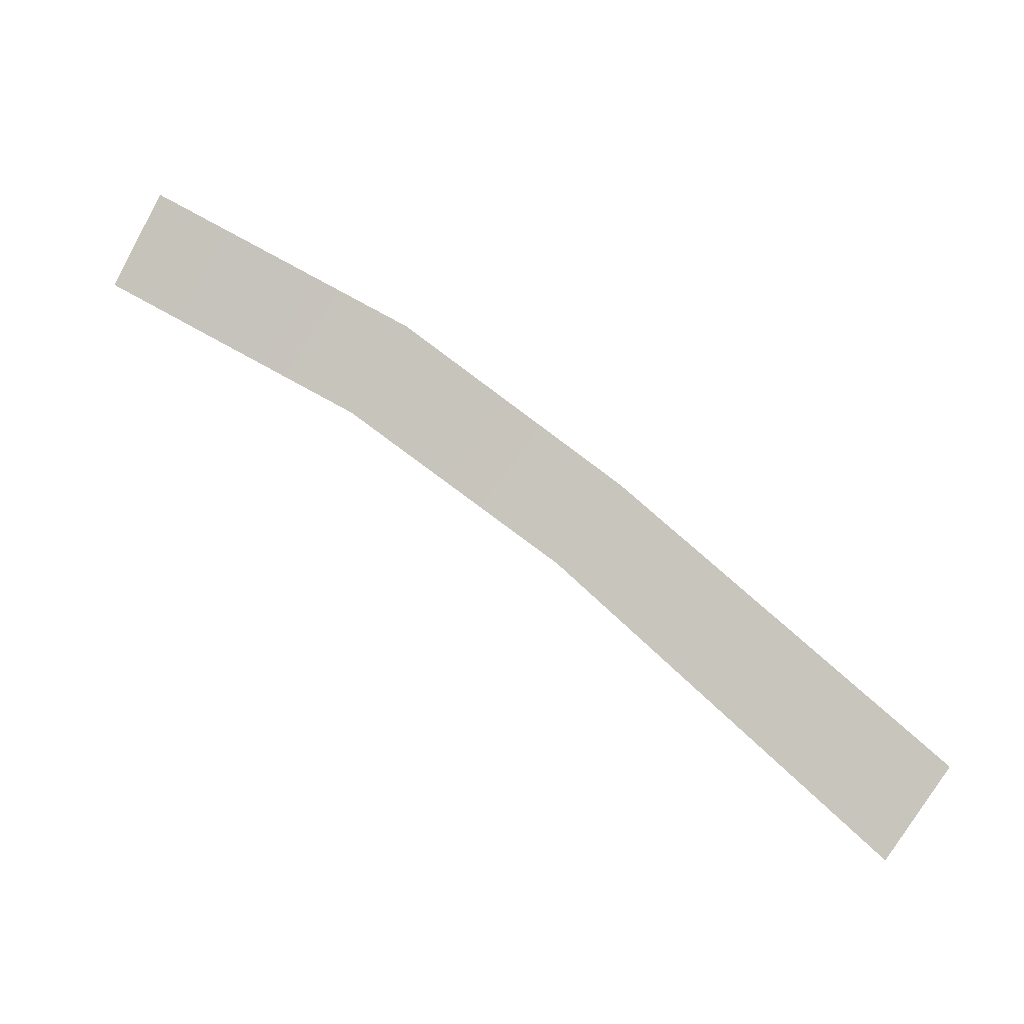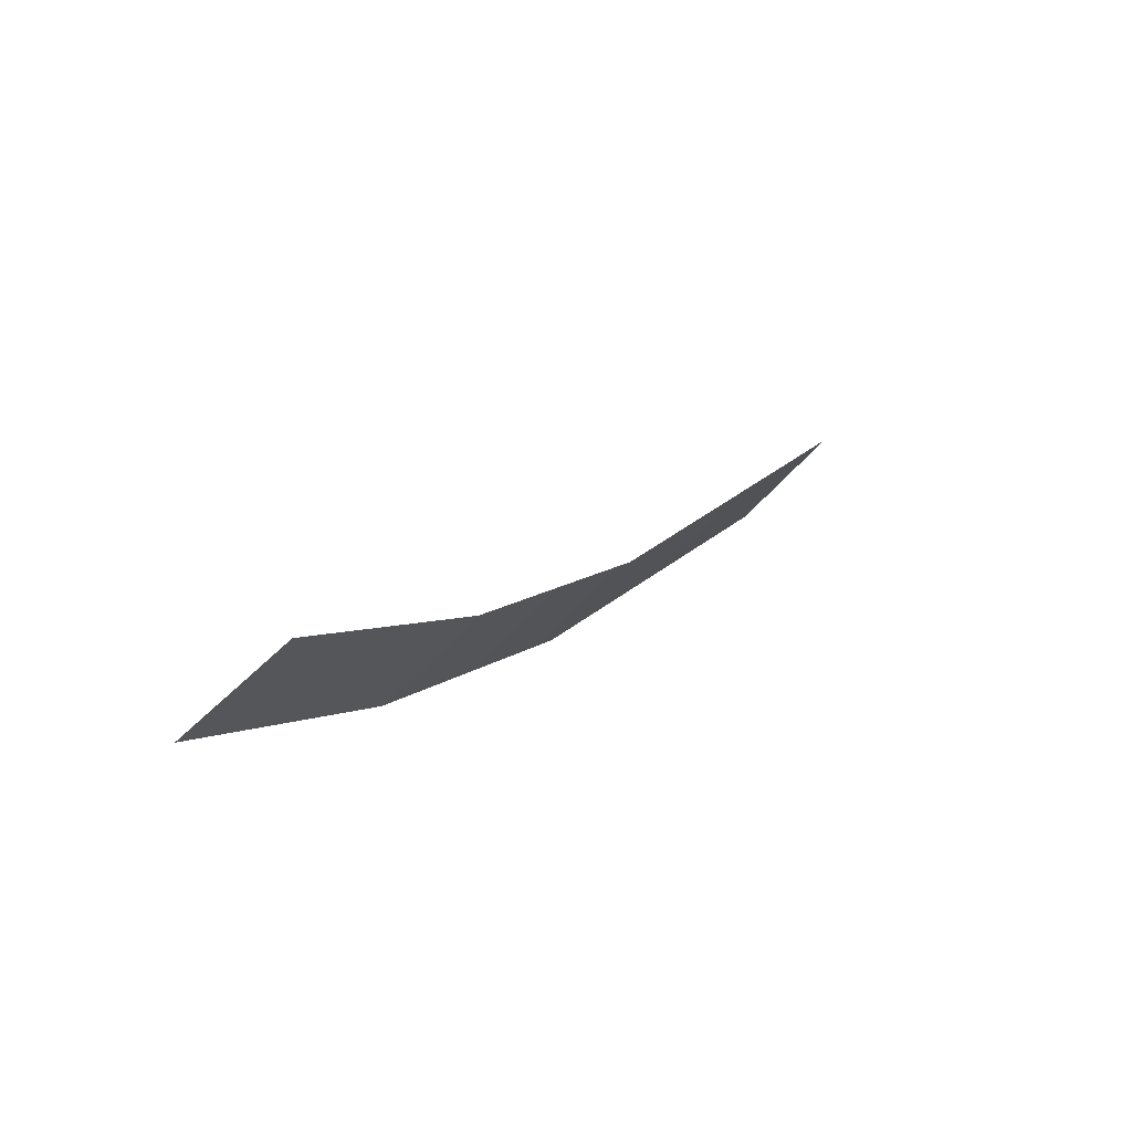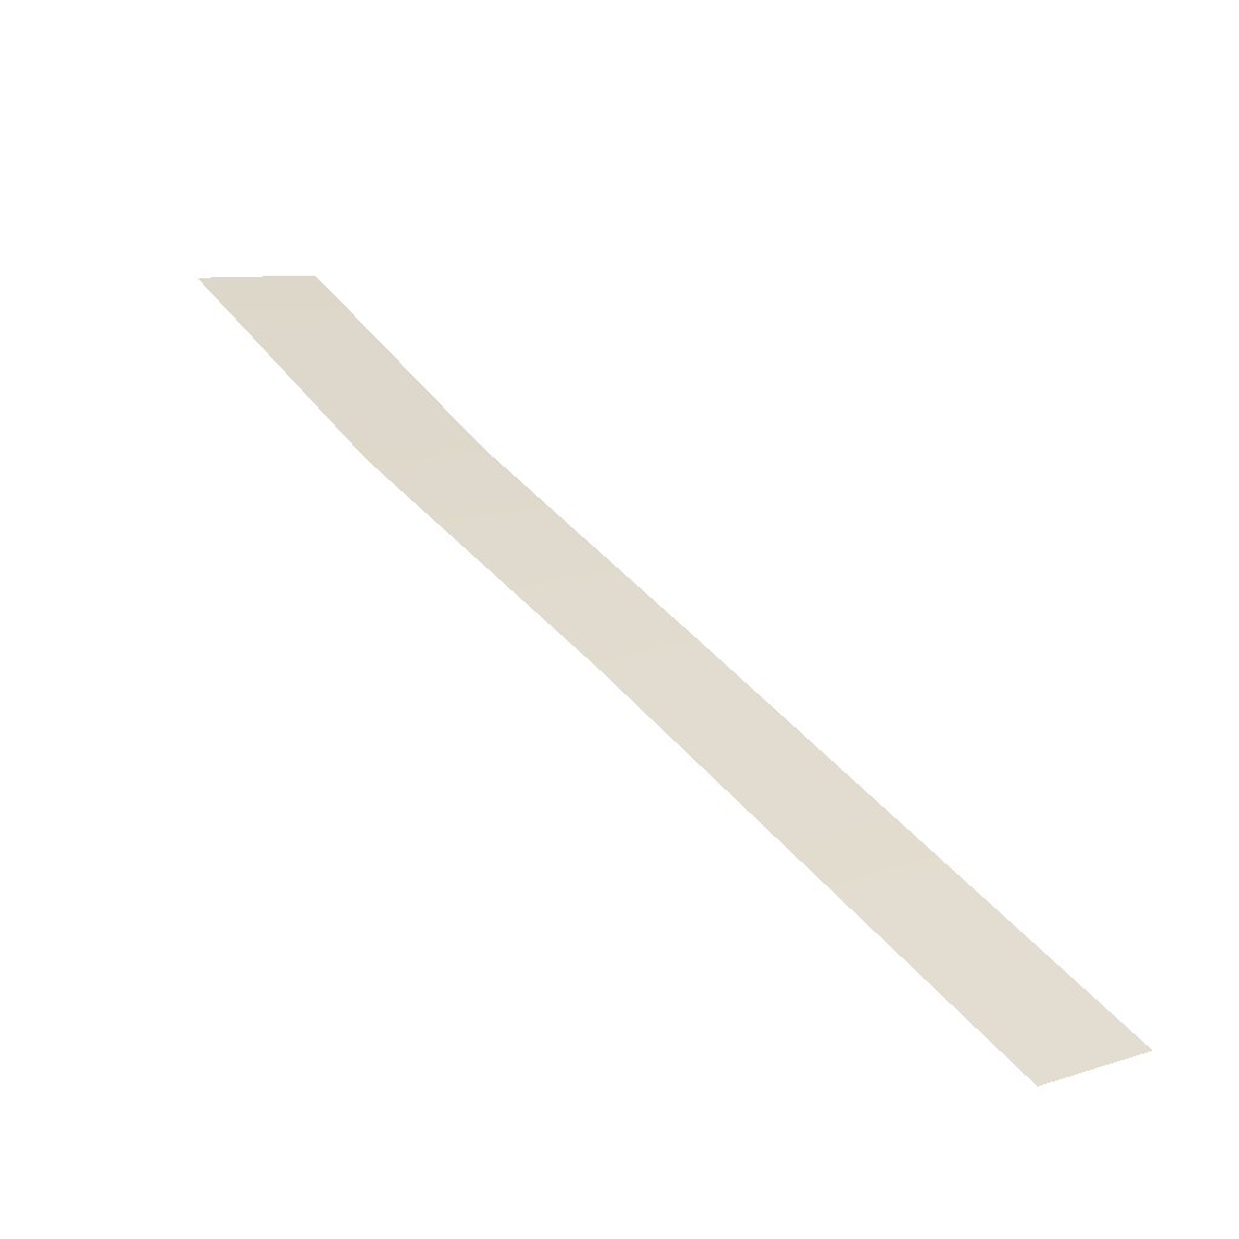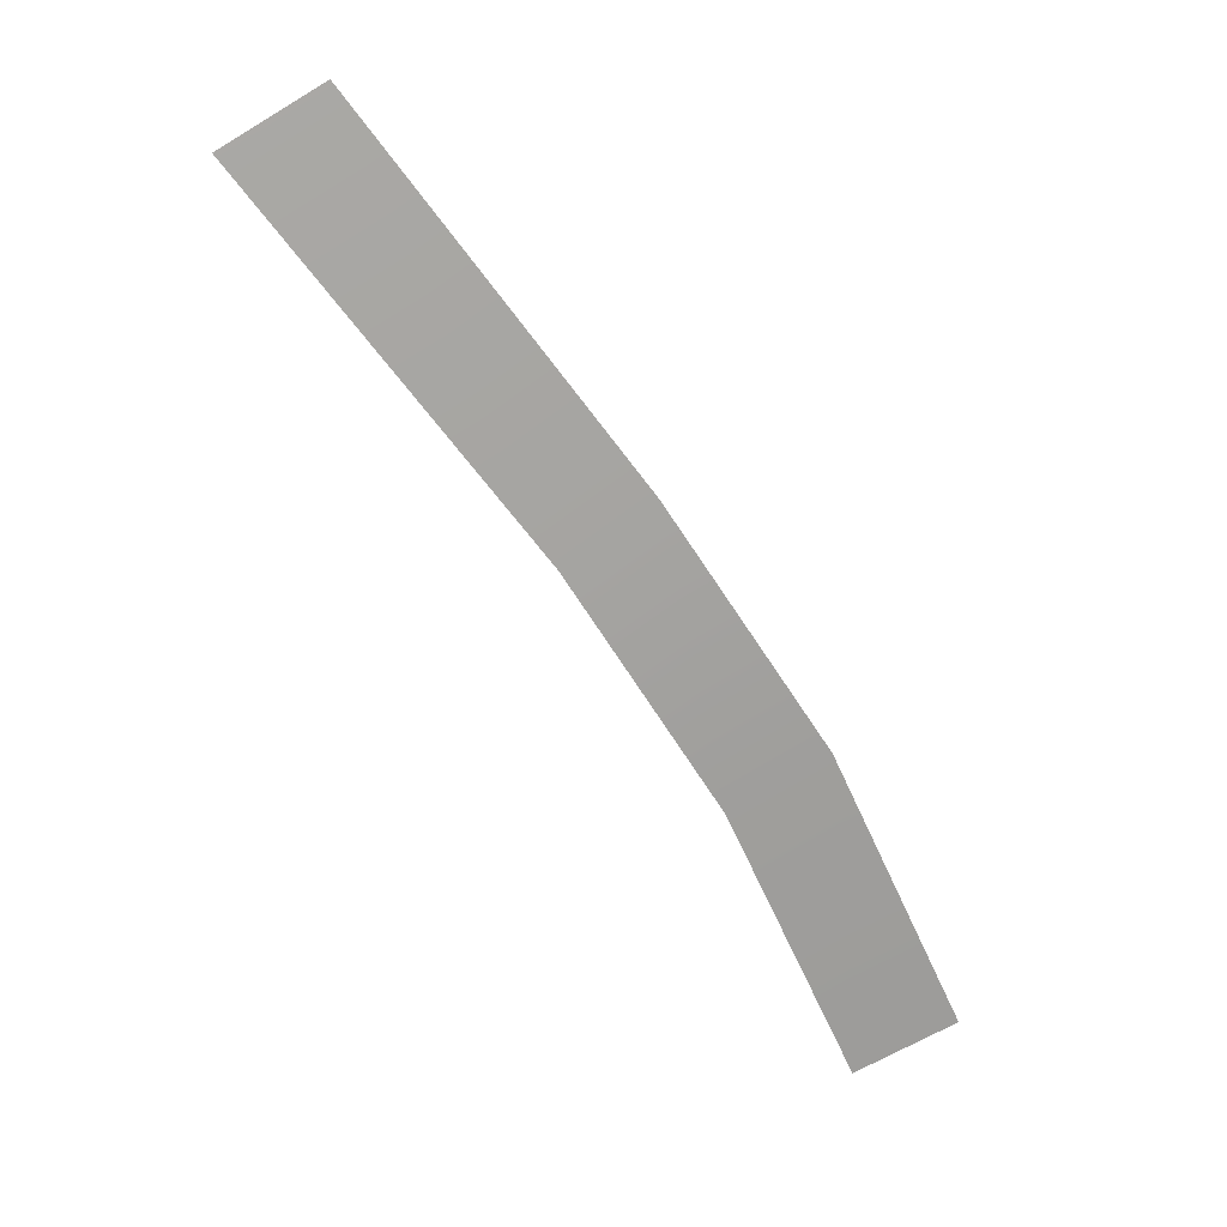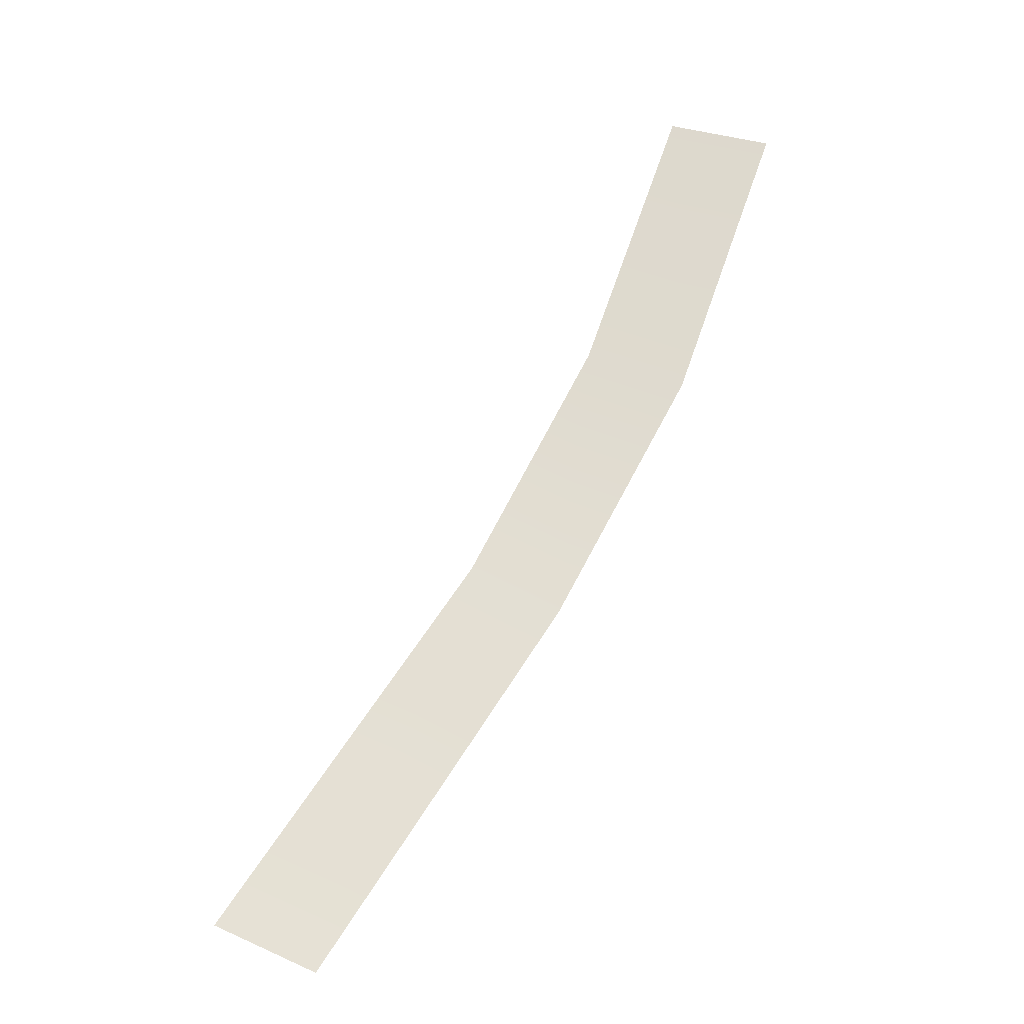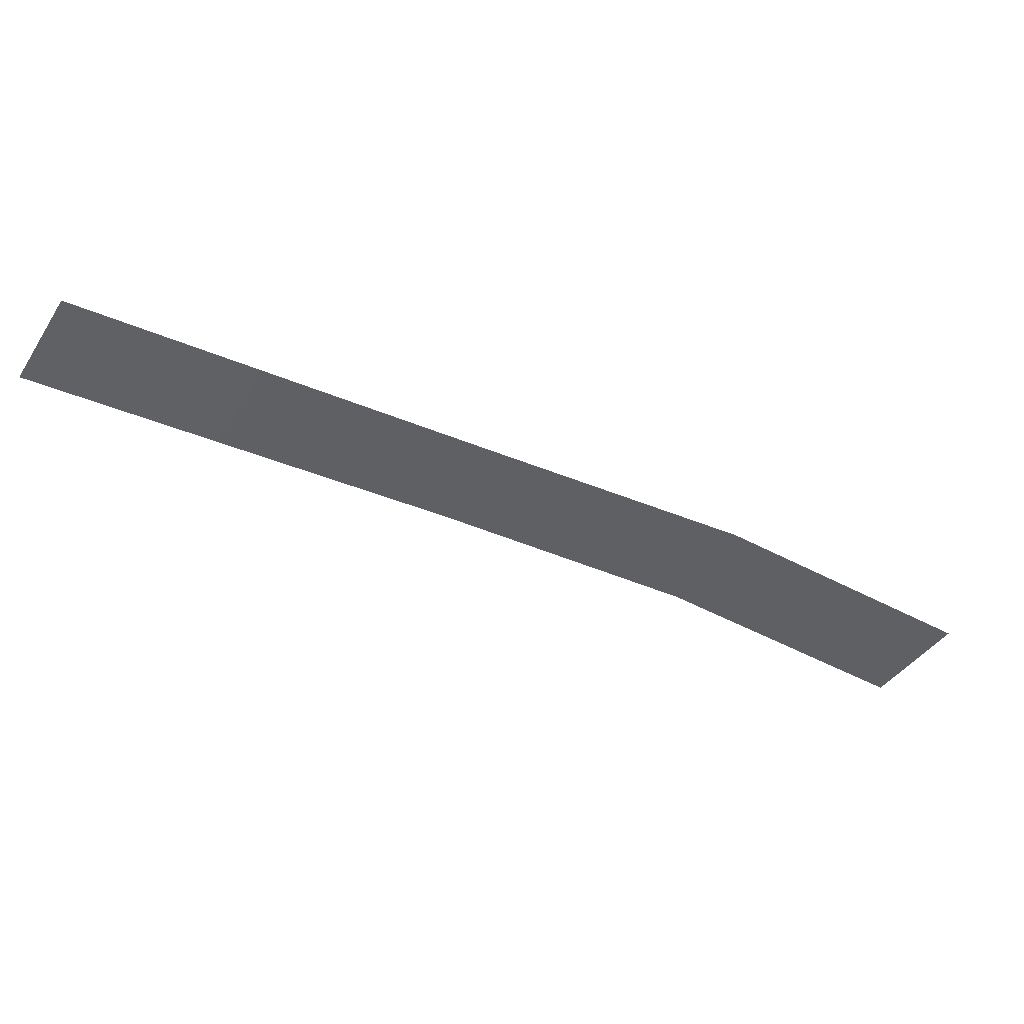
<metadata>
{"format":"obj","ext":"obj","renderer":"f3d","projection":"perspective","resolution":1024,"background":"white","views":[{"elev":79.4,"azim":84.7,"up":"+Y"},{"elev":63.7,"azim":-44.8,"up":"+Z"},{"elev":-69.8,"azim":-21.5,"up":"+Z"},{"elev":-62.2,"azim":169.6,"up":"+Y"},{"elev":73.2,"azim":164.5,"up":"+Y"},{"elev":-32.6,"azim":-160.5,"up":"+Y"}]}
</metadata>
<code>
g default
v 2.012 1.72 -7.54
v 2.151 1.684 -7.402
v 2.626 1.829 -8.092
v 2.787 1.793 -7.956
v 1.306 1.658 -6.663
v 1.476 1.615 -6.551
v 1.64 1.687 -7.145
v 1.799 1.647 -7.019
g WorldmapLine04_11 WorldmapLine04
f 1 7 8 2
f 3 1 2 4
f 7 5 6 8

</code>
